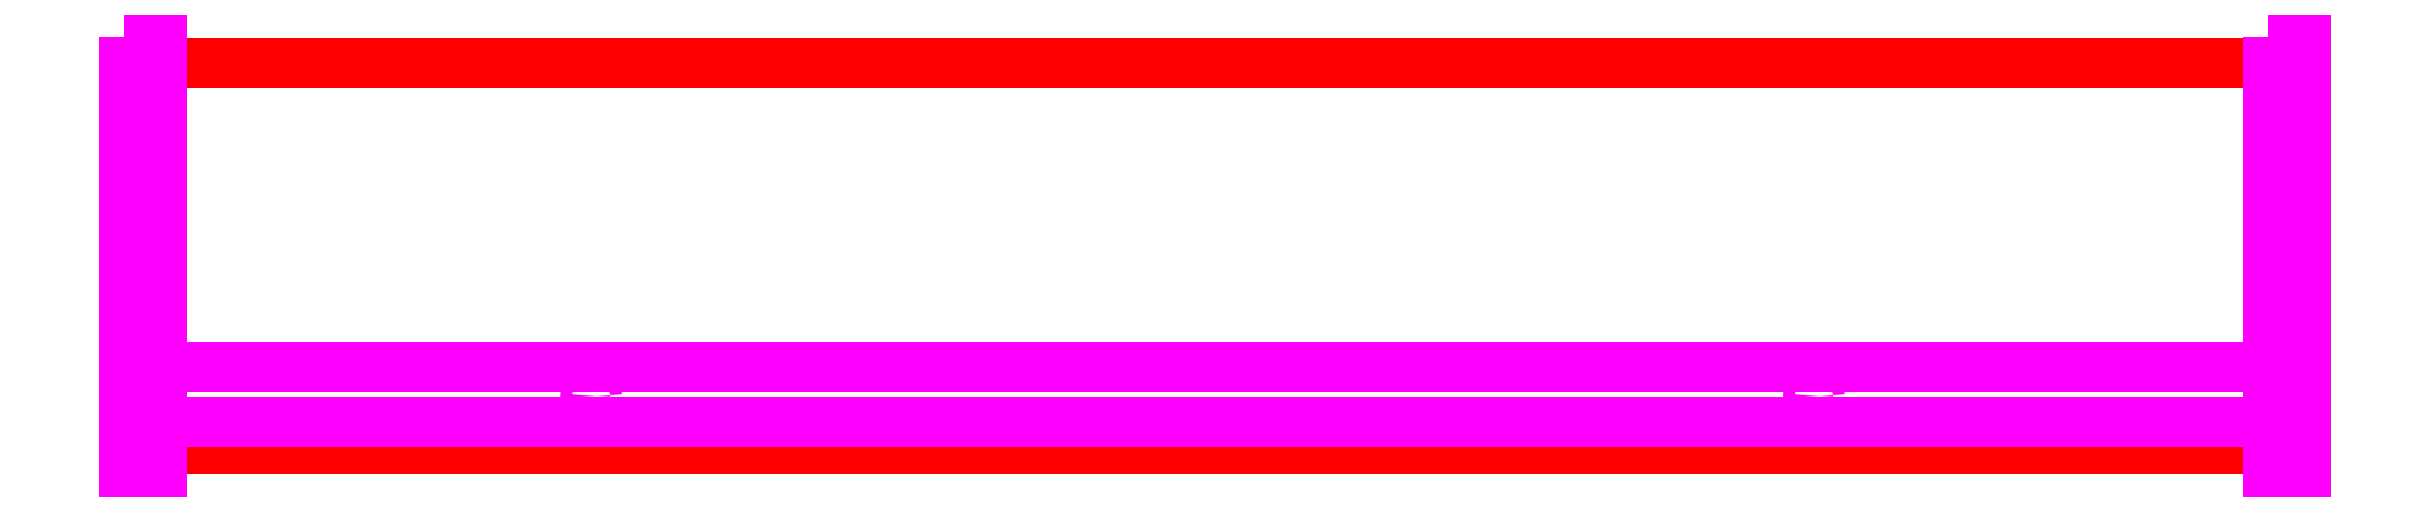
<metadata>
{"format":"dxf","ext":"dxf","renderer":"ezdxf+matplotlib","layout":"modelspace","background":"white","min_lineweight":24,"dpi":150}
</metadata>
<code>
0
SECTION
2
ENTITIES
0
POLYLINE
8
PartCut
66
1
10
0
20
0
30
0
39
-0.7
70
1
0
VERTEX
8
PartCut
10
0.17
20
1.625
30
0
0
VERTEX
8
PartCut
10
0.17
20
0
30
0
0
VERTEX
8
PartCut
10
28.77
20
0
30
0
0
VERTEX
8
PartCut
10
28.77
20
1.625
30
0
0
VERTEX
8
PartCut
10
28.94
20
1.625
30
0
0
VERTEX
8
PartCut
10
28.94
20
3.625
30
0
0
VERTEX
8
PartCut
10
28.77
20
3.625
30
0
0
VERTEX
8
PartCut
10
28.77
20
5.25
30
0
0
VERTEX
8
PartCut
10
0.17
20
5.25
30
0
0
VERTEX
8
PartCut
10
0.17
20
3.625
30
0
0
VERTEX
8
PartCut
10
0
20
3.625
30
0
0
VERTEX
8
PartCut
10
0
20
1.625
30
0
0
SEQEND
8
PartCut
0
CIRCLE
8
BLOCKDRILLPILOT
10
6
20
0.725
30
0
39
-0.82
40
0.07874
210
 0
220
 0
230
 1
0
CIRCLE
8
BLOCKDRILLPILOT
10
22.6
20
0.725
30
0
39
-0.82
40
0.07874
210
 0
220
 0
230
 1
0
POLYLINE
8
DadoBack
66
1
10
0
20
0
30
0
39
-0.2
70
1
0
VERTEX
8
DadoBack
10
29.11
20
1.115
30
0
0
VERTEX
8
DadoBack
10
29.11
20
0.375
30
0
0
VERTEX
8
DadoBack
10
-0.165
20
0.375
30
0
0
VERTEX
8
DadoBack
10
-0.165
20
1.115
30
0
0
SEQEND
8
DadoBack
0
POLYLINE
8
DadoBack
66
1
10
0
20
0
30
0
39
-0.2
70
1
0
VERTEX
8
DadoBack
10
28.77
20
5.6
30
0
0
VERTEX
8
DadoBack
10
29.28
20
5.6
30
0
0
VERTEX
8
DadoBack
10
29.28
20
-0.35
30
0
0
VERTEX
8
DadoBack
10
28.77
20
-0.35
30
0
0
SEQEND
8
DadoBack
0
POLYLINE
8
DadoBack
66
1
10
0
20
0
30
0
39
-0.2
70
1
0
VERTEX
8
DadoBack
10
-0.34
20
5.6
30
0
0
VERTEX
8
DadoBack
10
0.17
20
5.6
30
0
0
VERTEX
8
DadoBack
10
0.17
20
-0.35
30
0
0
VERTEX
8
DadoBack
10
-0.34
20
-0.35
30
0
0
SEQEND
8
DadoBack
0
POLYLINE
8
DadoBack
66
1
10
0
20
0
30
0
39
-0.2
70
1
0
VERTEX
8
DadoBack
10
29.11
20
1.115
30
0
0
VERTEX
8
DadoBack
10
29.11
20
0.375
30
0
0
VERTEX
8
DadoBack
10
-0.165
20
0.375
30
0
0
VERTEX
8
DadoBack
10
-0.165
20
1.115
30
0
0
SEQEND
8
DadoBack
0
ENDSEC
0
EOF

</code>
